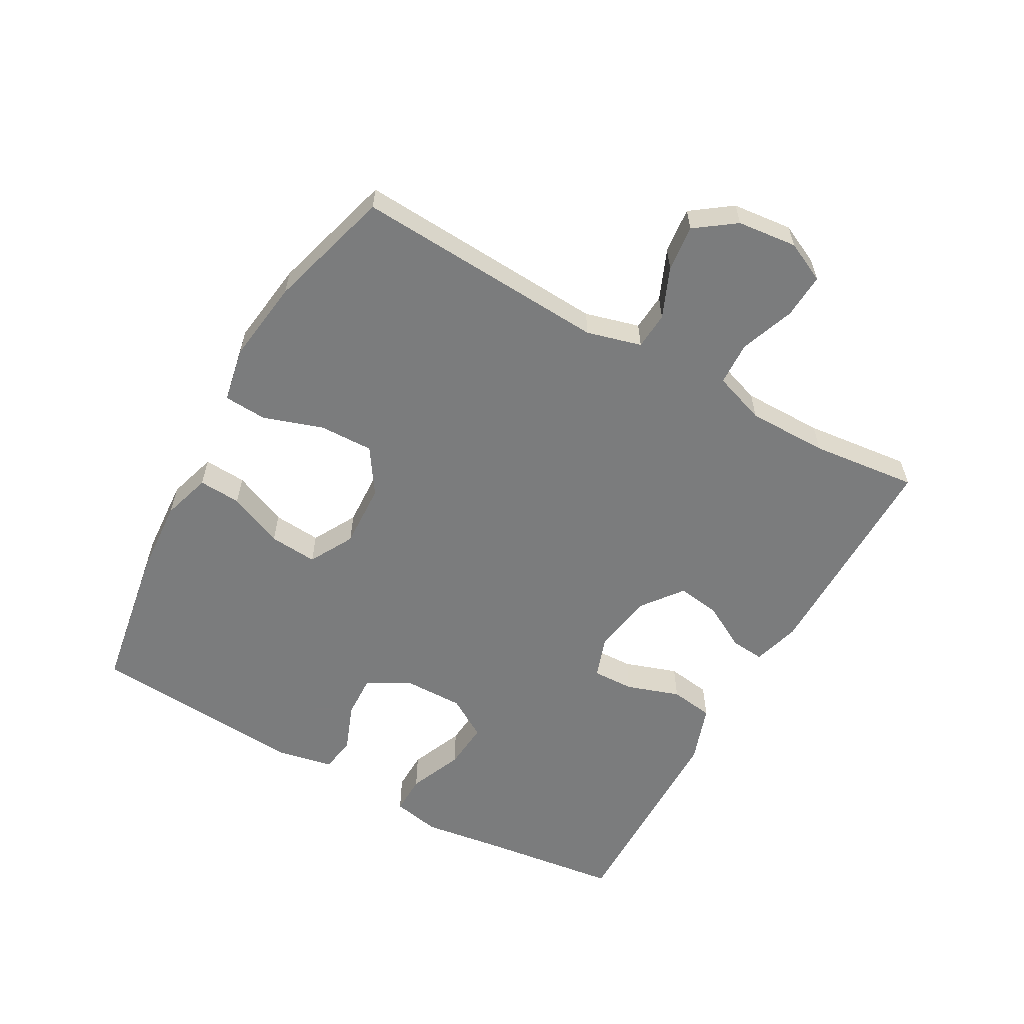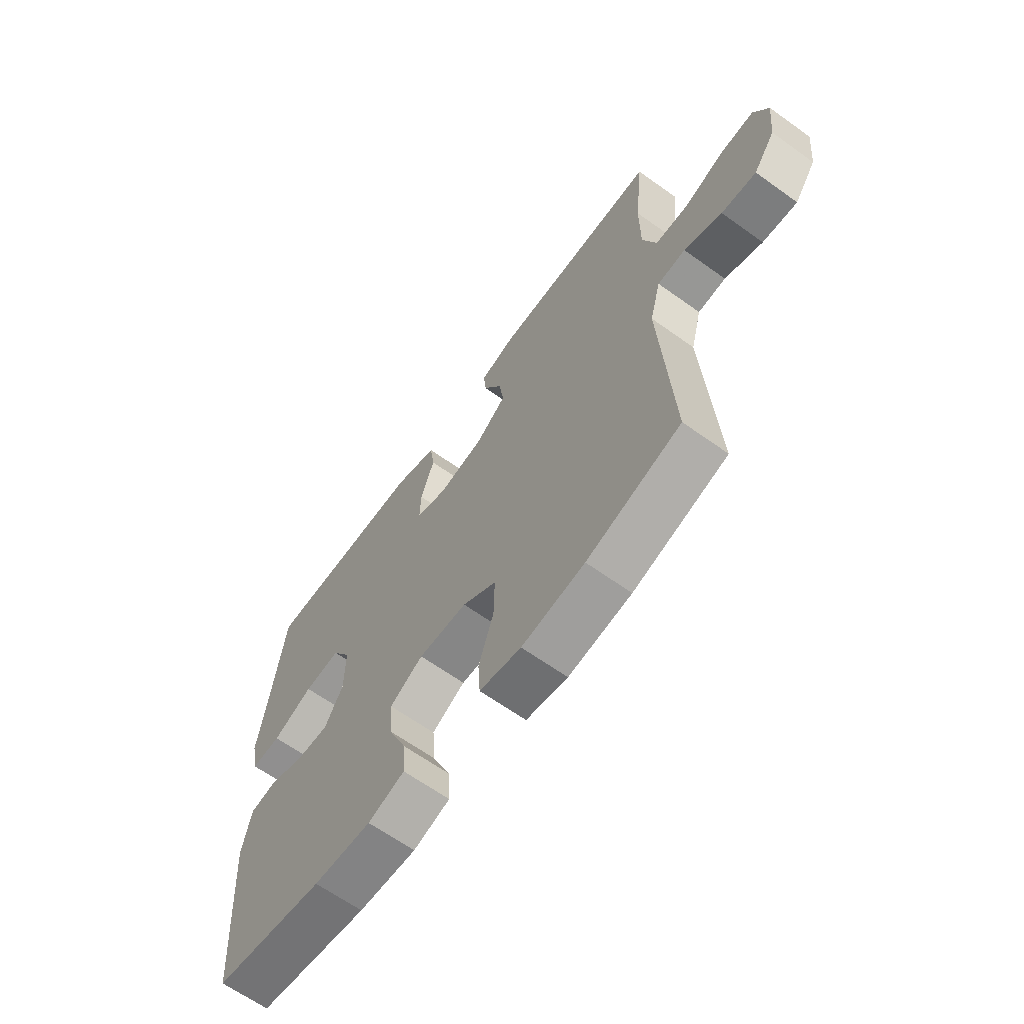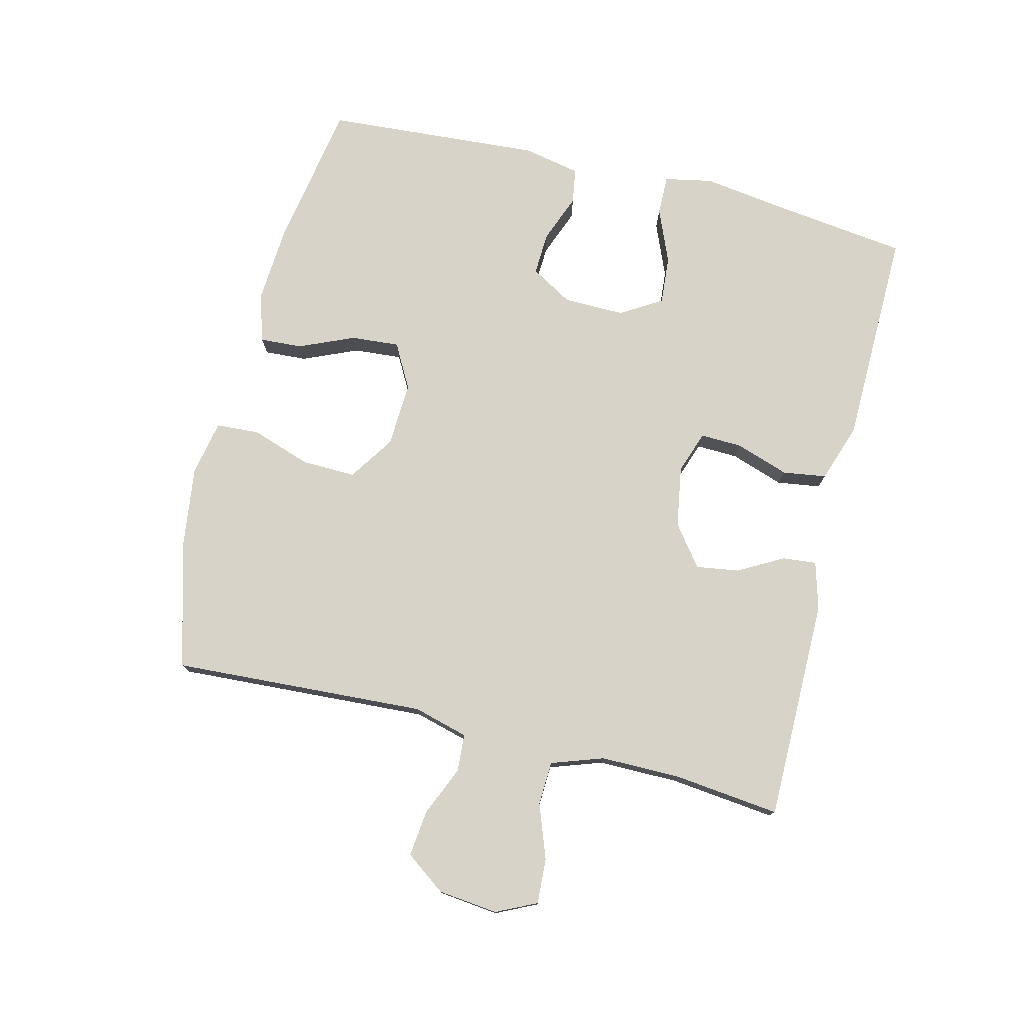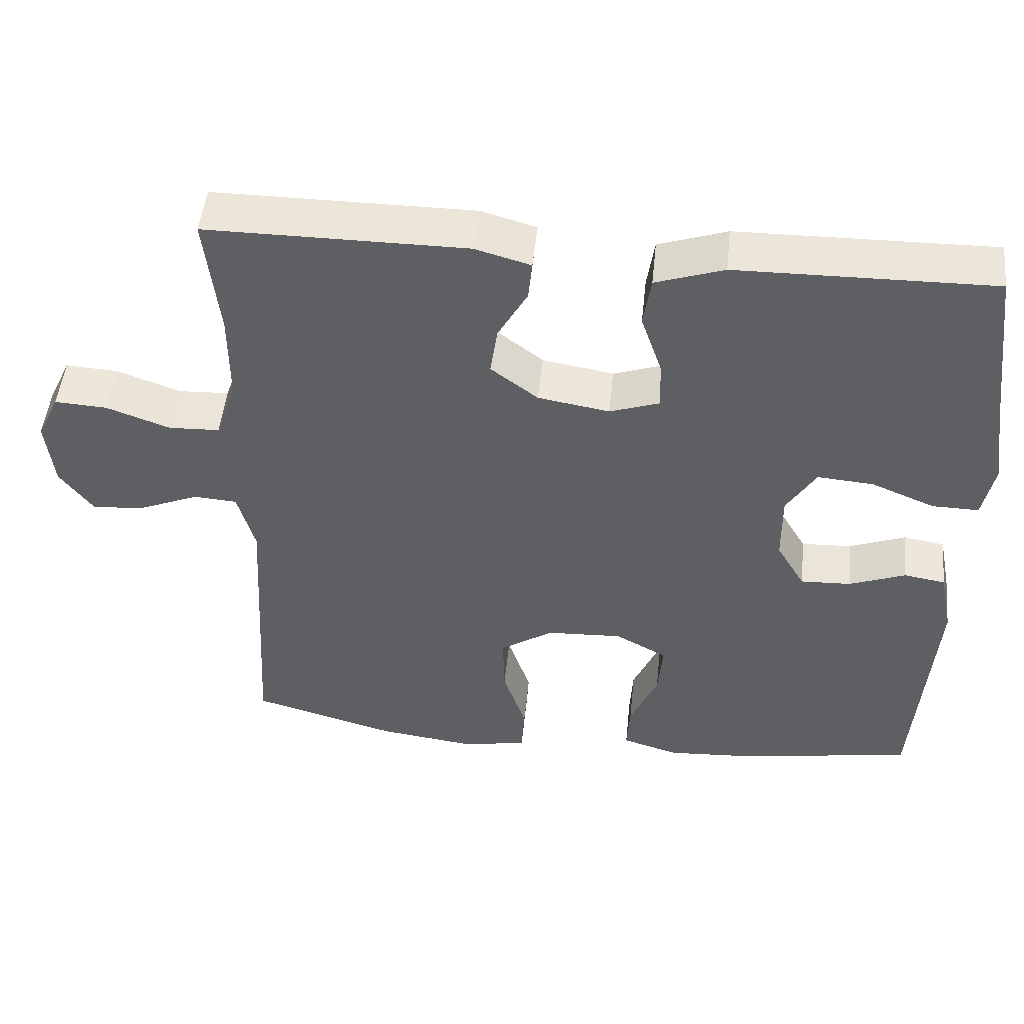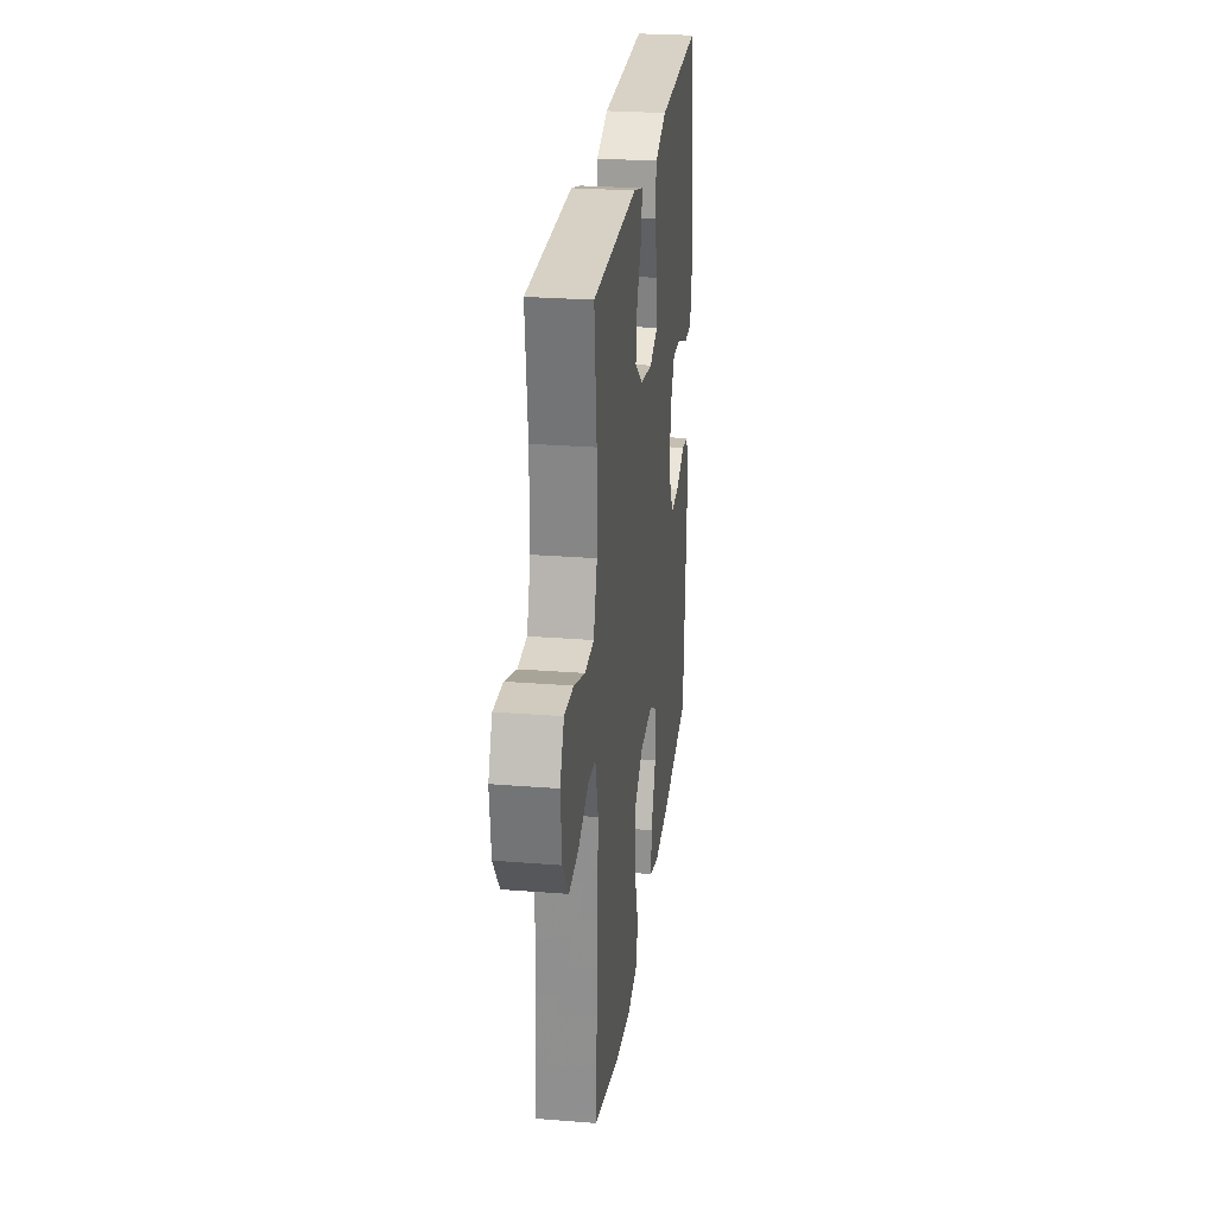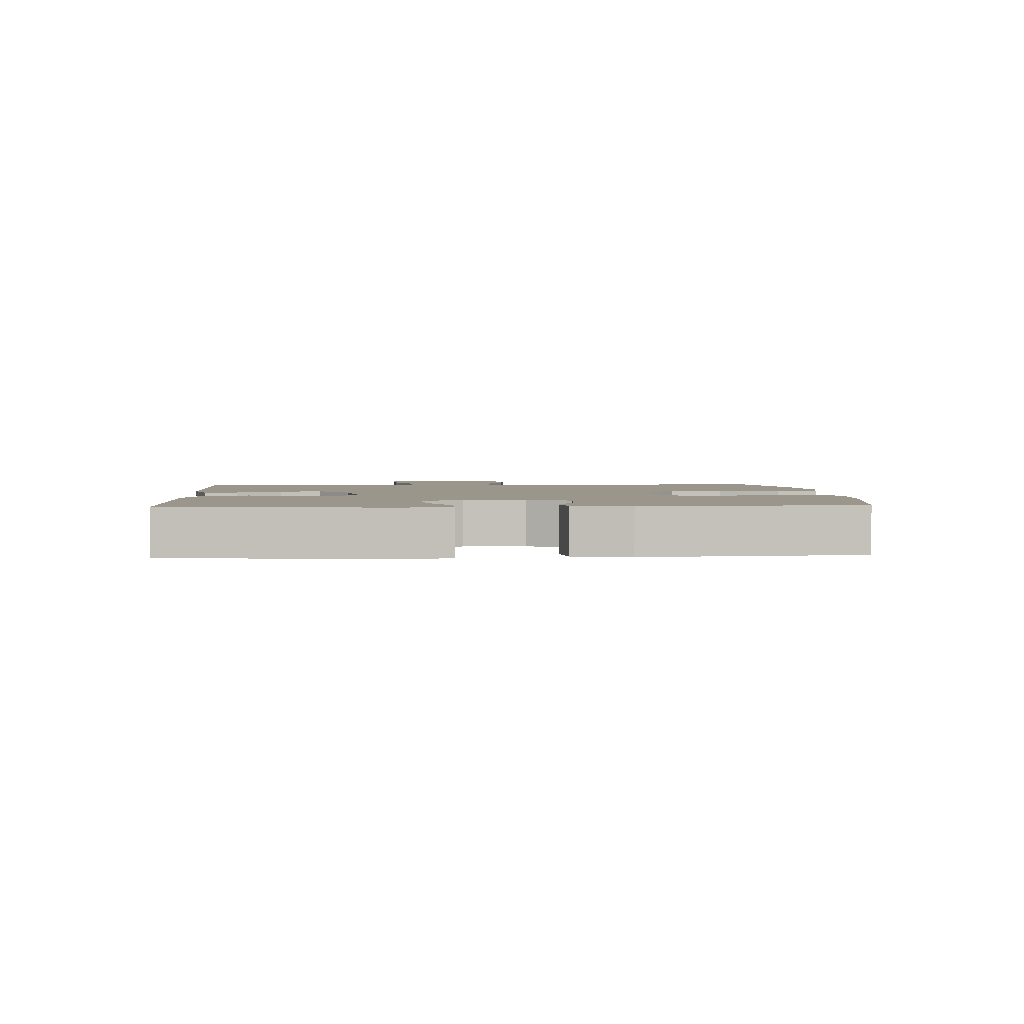
<metadata>
{"format":"obj","ext":"obj","renderer":"f3d","projection":"perspective","resolution":1024,"background":"white","views":[{"elev":-58.7,"azim":-119.3,"up":"+Y"},{"elev":-64.6,"azim":-125.8,"up":"+Z"},{"elev":76.8,"azim":-76.1,"up":"+Y"},{"elev":49.4,"azim":5.9,"up":"+Z"},{"elev":26.7,"azim":-82.9,"up":"+Z"},{"elev":2.5,"azim":86.2,"up":"+Y"}]}
</metadata>
<code>
v -0.5 0.07 0.5
v -0.154 0.07 0.5
v -0.08 0.07 0.479
v -0.085 0.07 0.426
v -0.124 0.07 0.356
v -0.134 0.07 0.289
v -0.071 0.07 0.241
v 0.024 0.07 0.225
v 0.09 0.07 0.248
v 0.088 0.07 0.313
v 0.06 0.07 0.396
v 0.07 0.07 0.464
v 0.161 0.07 0.495
v 0.298 0.07 0.497
v 0.5 0.07 0.5
v 0.528 0.07 0.279
v 0.545 0.07 0.16
v 0.53 0.07 0.085
v 0.468 0.07 0.086
v 0.384 0.07 0.121
v 0.309 0.07 0.127
v 0.27 0.07 0.063
v 0.271 0.07 -0.032
v 0.309 0.07 -0.097
v 0.376 0.07 -0.094
v 0.451 0.07 -0.065
v 0.506 0.07 -0.074
v 0.524 0.07 -0.163
v 0.5 0.07 -0.5
v 0.271 0.07 -0.539
v 0.151 0.07 -0.547
v 0.075 0.07 -0.524
v 0.079 0.07 -0.458
v 0.116 0.07 -0.372
v 0.122 0.07 -0.297
v 0.053 0.07 -0.259
v -0.048 0.07 -0.264
v -0.119 0.07 -0.311
v -0.117 0.07 -0.395
v -0.086 0.07 -0.488
v -0.09 0.07 -0.555
v -0.176 0.07 -0.572
v -0.306 0.07 -0.555
v -0.5 0.07 -0.5
v -0.477 0.07 -0.105
v -0.5 0.07 -0.02
v -0.558 0.07 -0.016
v -0.636 0.07 -0.049
v -0.708 0.07 -0.057
v -0.753 0.07 0.005
v -0.763 0.07 0.098
v -0.733 0.07 0.161
v -0.663 0.07 0.157
v -0.578 0.07 0.126
v -0.51 0.07 0.129
v -0.482 0.07 0.21
v -0.482 0.07 0.335
v -0.5 0 0.5
v -0.154 0 0.5
v -0.08 0 0.479
v -0.085 0 0.426
v -0.124 0 0.356
v -0.134 0 0.289
v -0.071 0 0.241
v 0.024 0 0.225
v 0.09 0 0.248
v 0.088 0 0.313
v 0.06 0 0.396
v 0.07 0 0.464
v 0.161 0 0.495
v 0.298 0 0.497
v 0.5 0 0.5
v 0.528 0 0.279
v 0.545 0 0.16
v 0.53 0 0.085
v 0.468 0 0.086
v 0.384 0 0.121
v 0.309 0 0.127
v 0.27 0 0.063
v 0.271 0 -0.032
v 0.309 0 -0.097
v 0.376 0 -0.094
v 0.451 0 -0.065
v 0.506 0 -0.074
v 0.524 0 -0.163
v 0.5 0 -0.5
v 0.271 0 -0.539
v 0.151 0 -0.547
v 0.075 0 -0.524
v 0.079 0 -0.458
v 0.116 0 -0.372
v 0.122 0 -0.297
v 0.053 0 -0.259
v -0.048 0 -0.264
v -0.119 0 -0.311
v -0.117 0 -0.395
v -0.086 0 -0.488
v -0.09 0 -0.555
v -0.176 0 -0.572
v -0.306 0 -0.555
v -0.5 0 -0.5
v -0.477 0 -0.105
v -0.5 0 -0.02
v -0.558 0 -0.016
v -0.636 0 -0.049
v -0.708 0 -0.057
v -0.753 0 0.005
v -0.763 0 0.098
v -0.733 0 0.161
v -0.663 0 0.157
v -0.578 0 0.126
v -0.51 0 0.129
v -0.482 0 0.21
v -0.482 0 0.335
f 52 53 54
f 51 52 54
f 50 51 54
f 49 50 54
f 48 49 54
f 47 48 54
f 46 47 54 55
f 45 46 55 56
f 43 44 45
f 42 43 45
f 41 42 45
f 40 41 45
f 39 40 45
f 45 56 57
f 39 45 57
f 38 39 57
f 32 33 34
f 31 32 34
f 30 31 34
f 29 30 34
f 28 29 34
f 27 28 34
f 26 27 34
f 25 26 34
f 24 25 34 35
f 23 24 35 36
f 18 19 20
f 17 18 20
f 16 17 20
f 16 20 21
f 15 16 21
f 14 15 21
f 14 21 22
f 13 14 22
f 12 13 22
f 11 12 22
f 10 11 22
f 3 4 5
f 2 3 5
f 1 2 5
f 57 1 5
f 57 5 6
f 57 6 7
f 38 57 7
f 37 38 7
f 36 37 7 8
f 23 36 8 9
f 9 10 22 23
f 111 110 109
f 111 109 108
f 111 108 107
f 111 107 106
f 111 106 105
f 111 105 104
f 112 111 104 103
f 113 112 103 102
f 102 101 100
f 102 100 99
f 102 99 98
f 102 98 97
f 102 97 96
f 114 113 102
f 114 102 96
f 114 96 95
f 91 90 89
f 91 89 88
f 91 88 87
f 91 87 86
f 91 86 85
f 91 85 84
f 91 84 83
f 91 83 82
f 92 91 82 81
f 93 92 81 80
f 77 76 75
f 77 75 74
f 77 74 73
f 78 77 73
f 78 73 72
f 78 72 71
f 79 78 71
f 79 71 70
f 79 70 69
f 79 69 68
f 79 68 67
f 62 61 60
f 62 60 59
f 62 59 58
f 62 58 114
f 63 62 114
f 64 63 114
f 64 114 95
f 64 95 94
f 65 64 94 93
f 66 65 93 80
f 80 79 67 66
f 1 58 59 2
f 2 59 60 3
f 3 60 61 4
f 4 61 62 5
f 5 62 63 6
f 6 63 64 7
f 7 64 65 8
f 8 65 66 9
f 9 66 67 10
f 10 67 68 11
f 11 68 69 12
f 12 69 70 13
f 13 70 71 14
f 14 71 72 15
f 15 72 73 16
f 16 73 74 17
f 17 74 75 18
f 18 75 76 19
f 19 76 77 20
f 20 77 78 21
f 21 78 79 22
f 22 79 80 23
f 23 80 81 24
f 24 81 82 25
f 25 82 83 26
f 26 83 84 27
f 27 84 85 28
f 28 85 86 29
f 29 86 87 30
f 30 87 88 31
f 31 88 89 32
f 32 89 90 33
f 33 90 91 34
f 34 91 92 35
f 35 92 93 36
f 36 93 94 37
f 37 94 95 38
f 38 95 96 39
f 39 96 97 40
f 40 97 98 41
f 41 98 99 42
f 42 99 100 43
f 43 100 101 44
f 44 101 102 45
f 45 102 103 46
f 46 103 104 47
f 47 104 105 48
f 48 105 106 49
f 49 106 107 50
f 50 107 108 51
f 51 108 109 52
f 52 109 110 53
f 53 110 111 54
f 54 111 112 55
f 55 112 113 56
f 56 113 114 57
f 57 114 58 1

</code>
